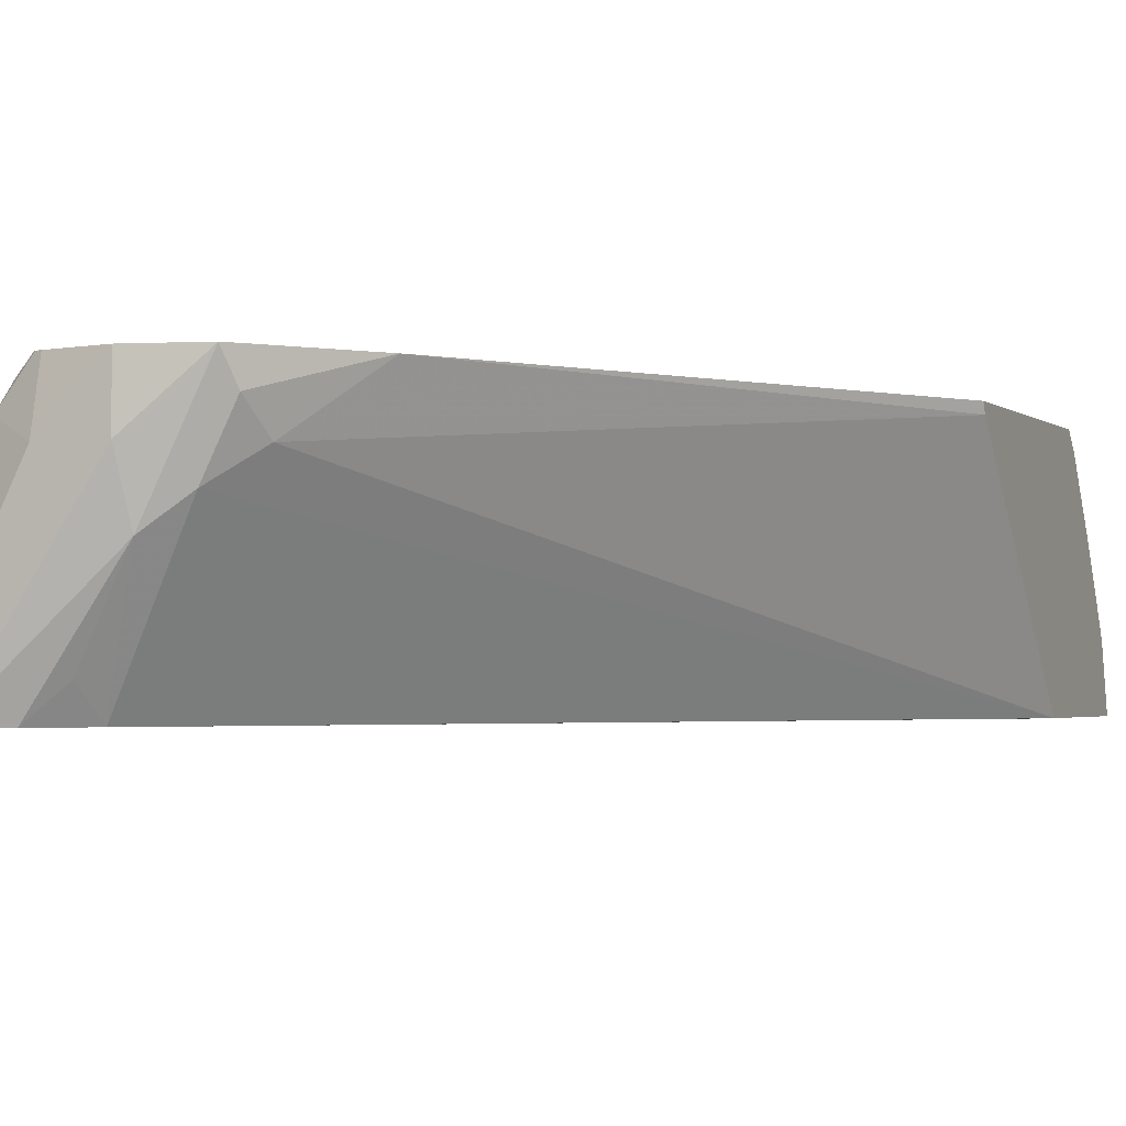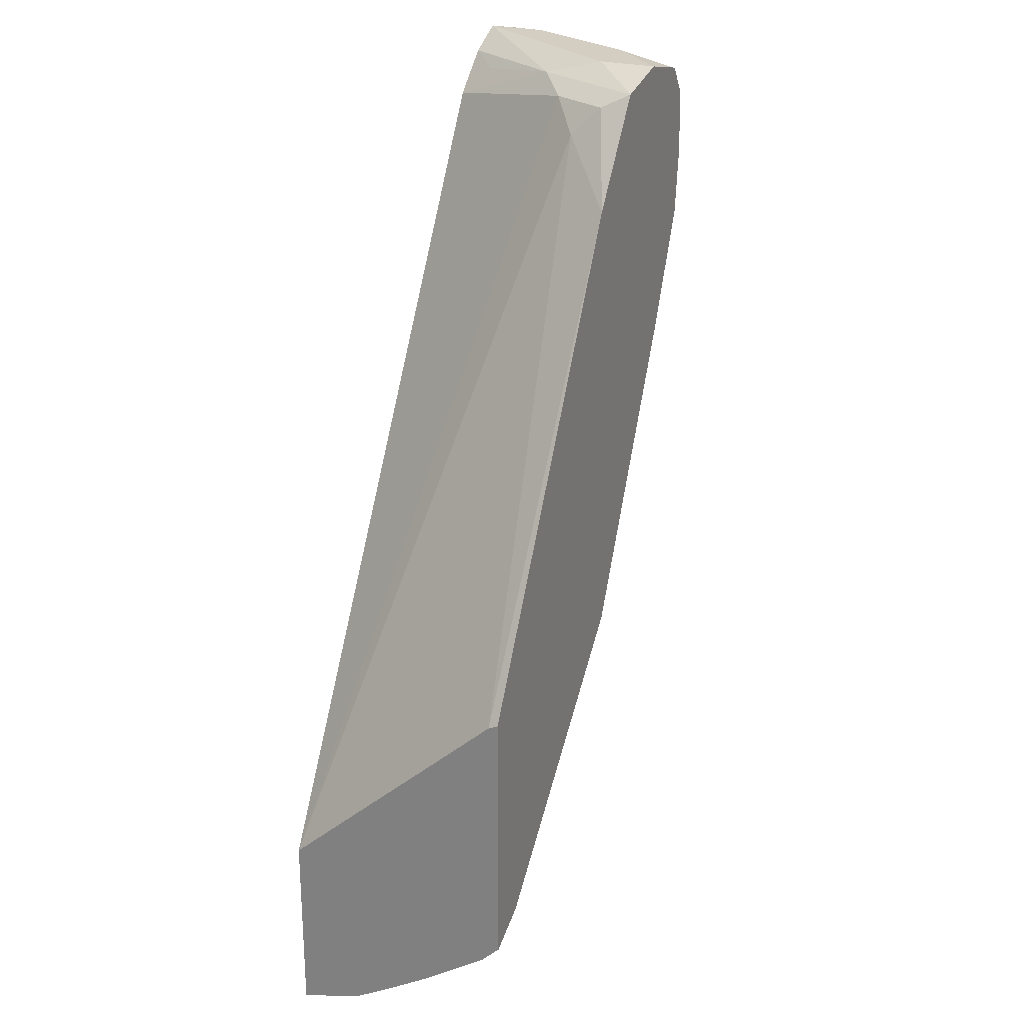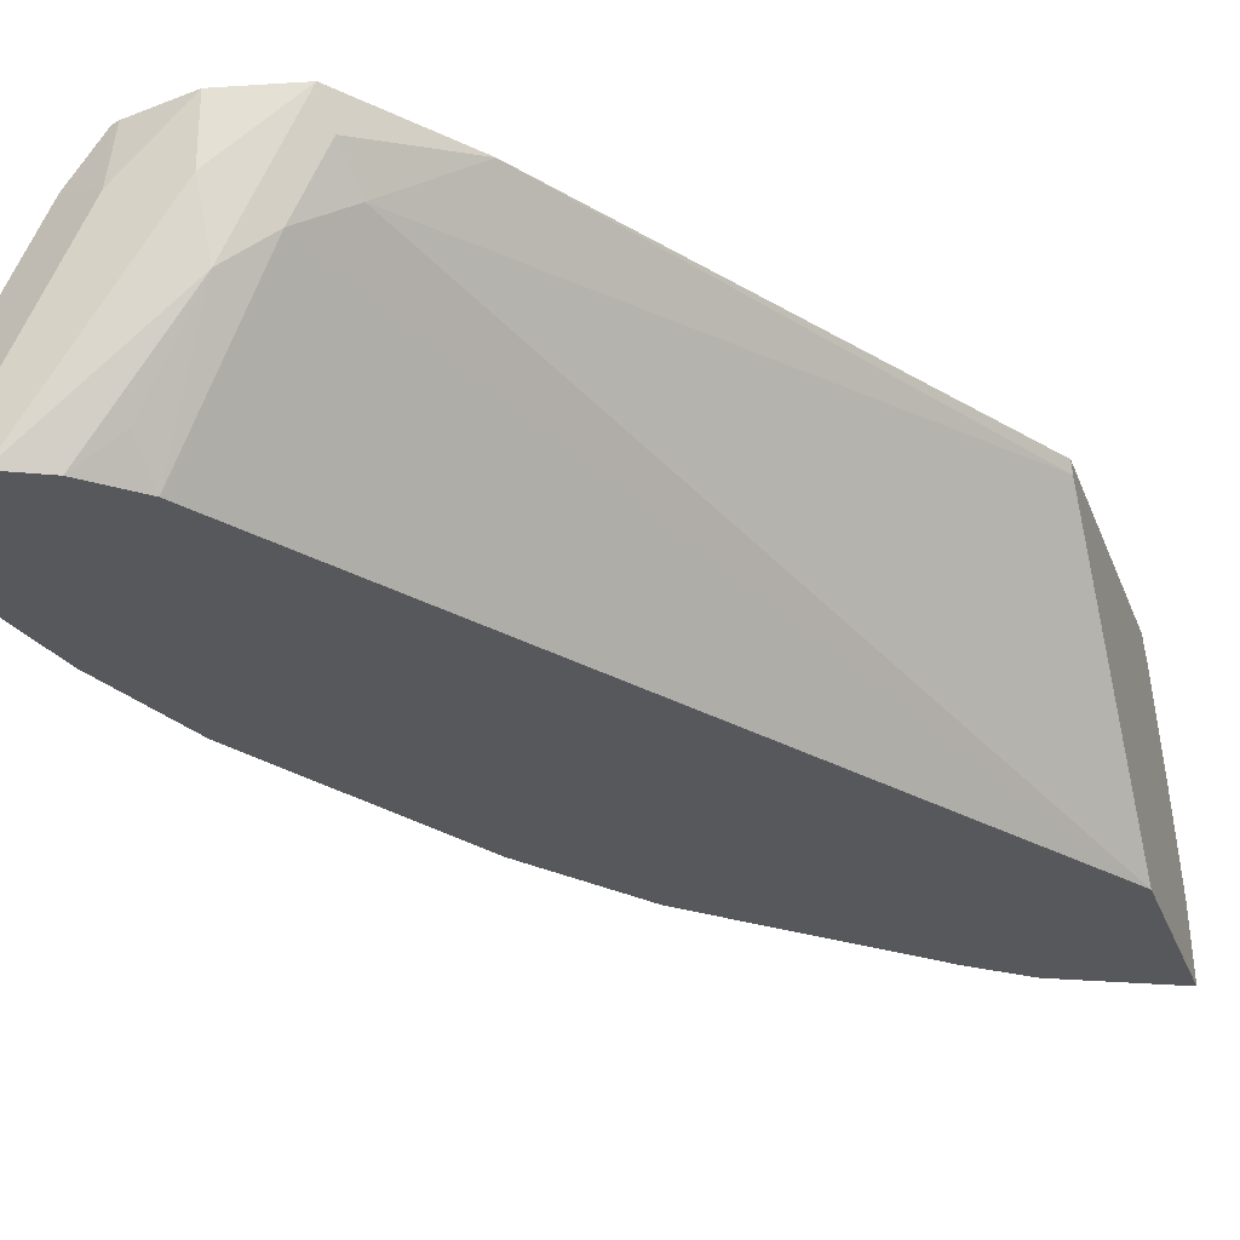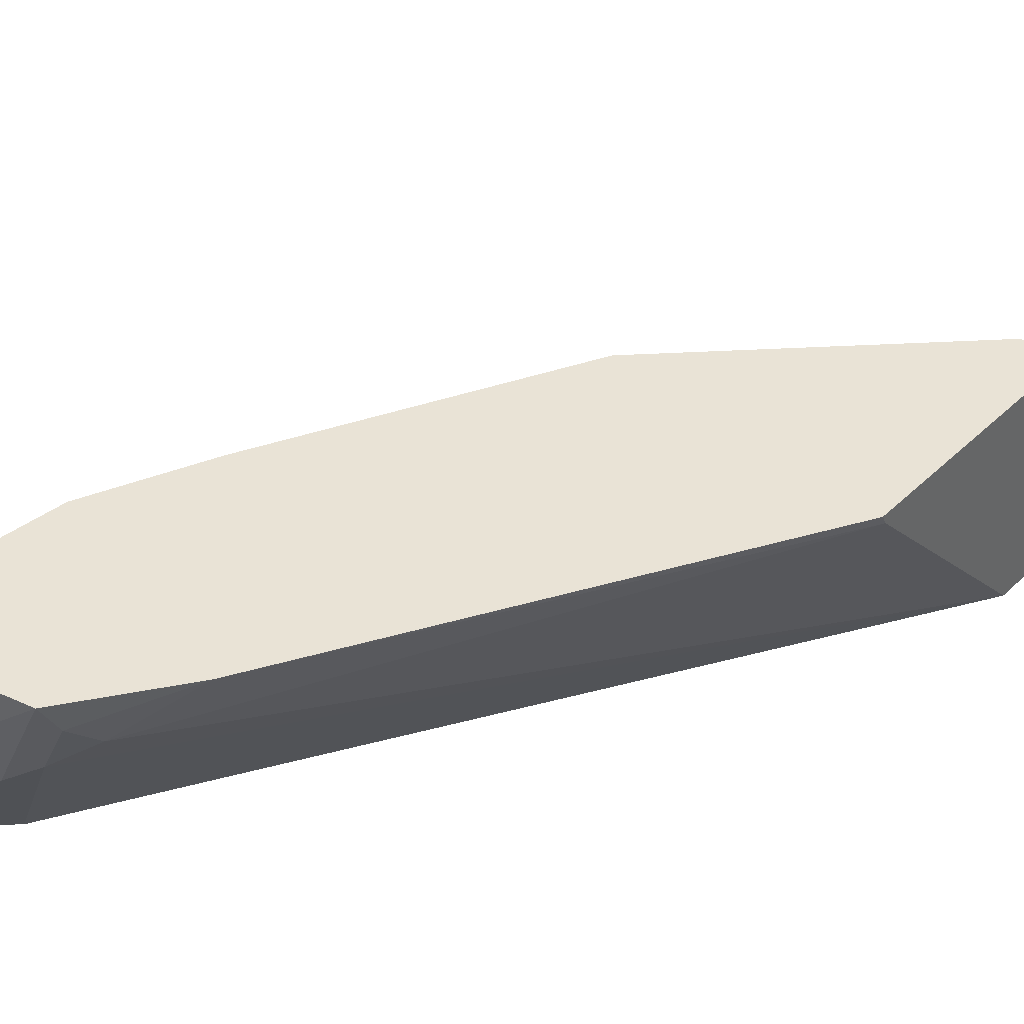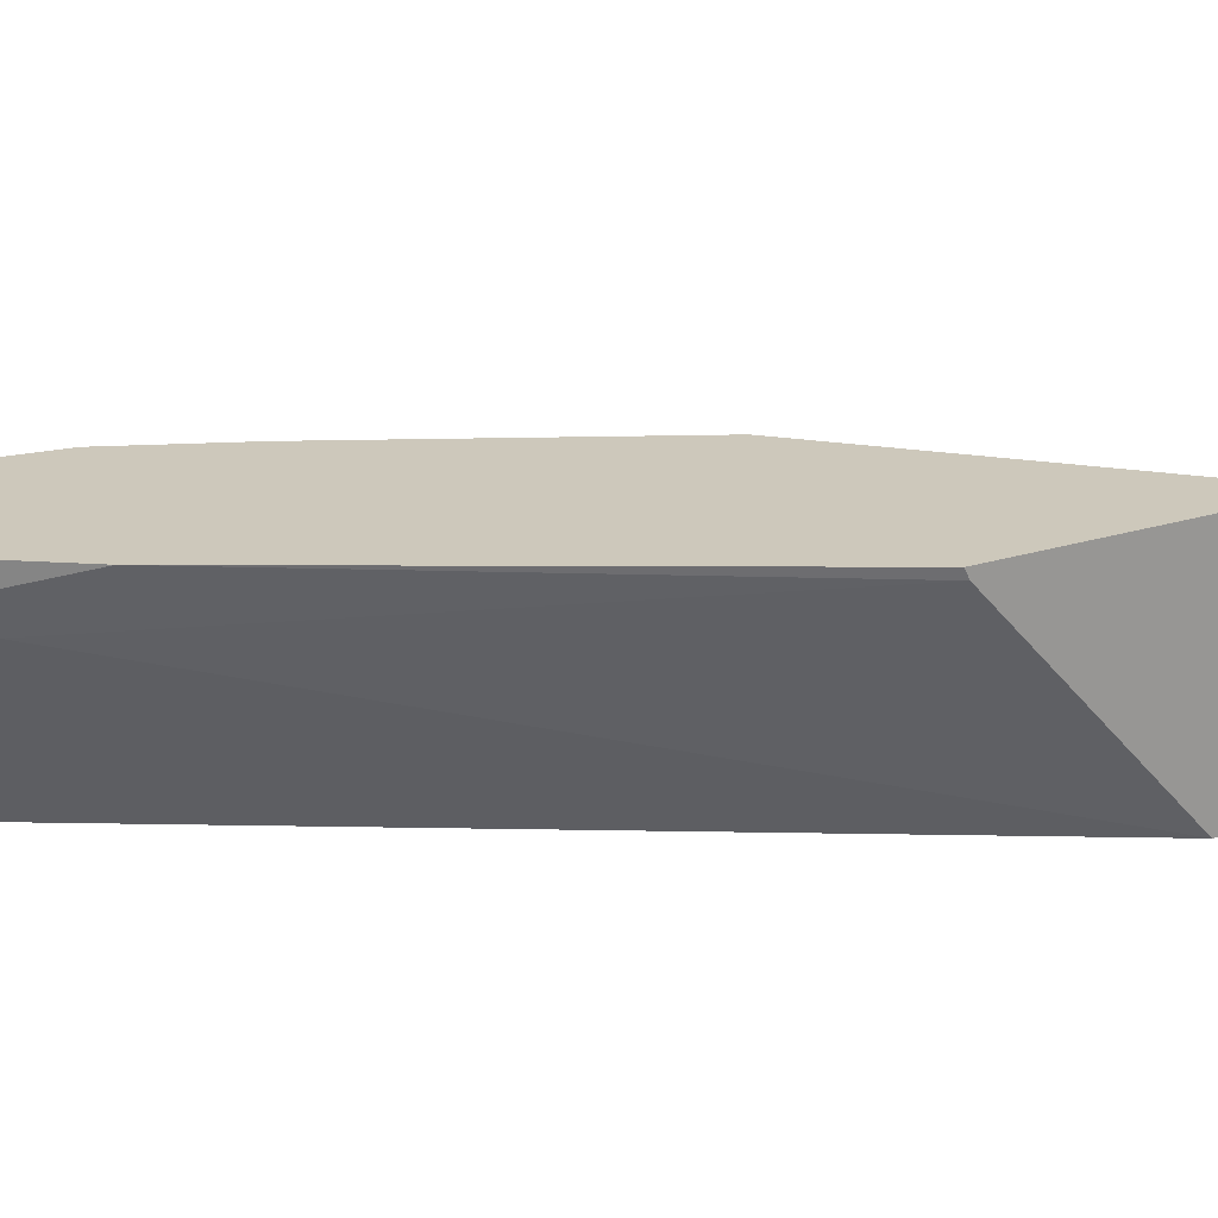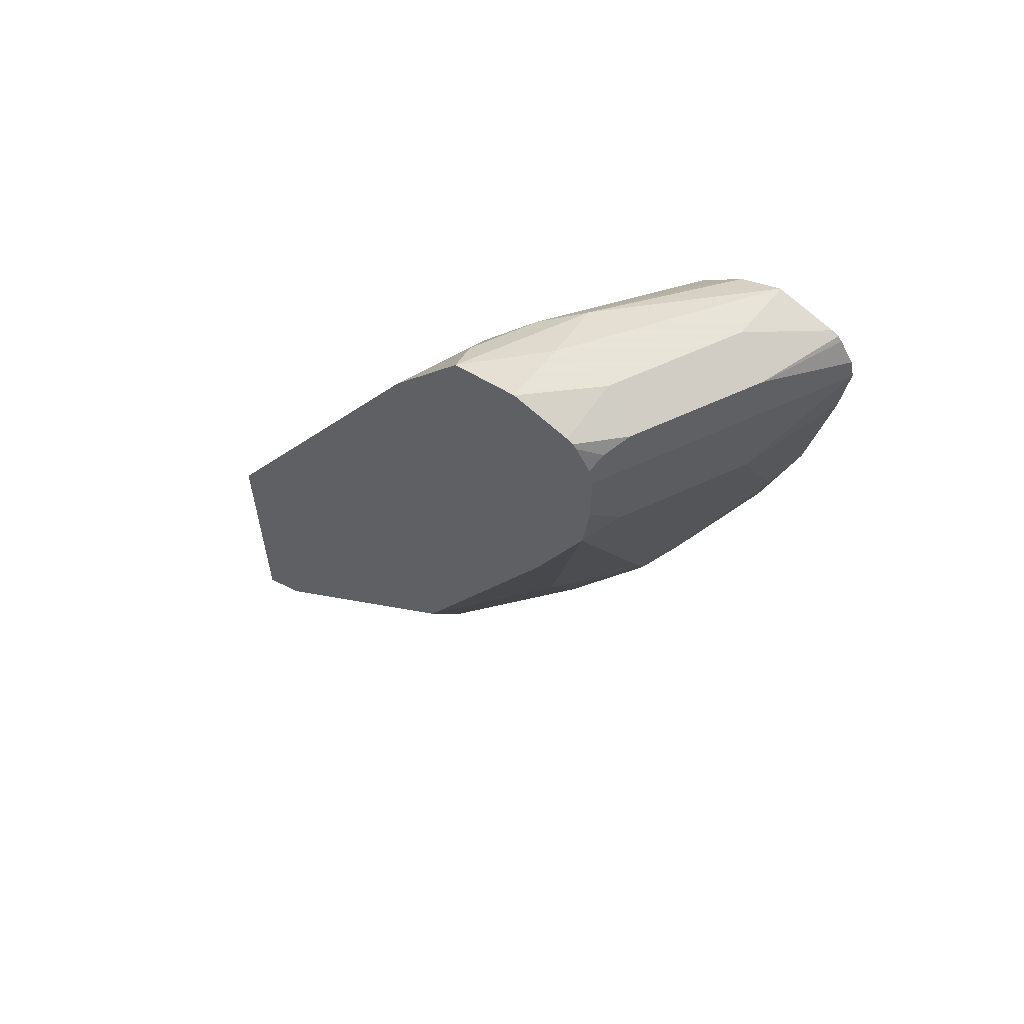
<metadata>
{"format":"obj","ext":"obj","renderer":"f3d","projection":"perspective","resolution":1024,"background":"white","views":[{"elev":-2.3,"azim":-157.3,"up":"+Z"},{"elev":25.1,"azim":-66.1,"up":"+Y"},{"elev":-28.1,"azim":-161.8,"up":"+Z"},{"elev":42.0,"azim":-138.7,"up":"+Z"},{"elev":22.0,"azim":-119.0,"up":"+Z"},{"elev":61.4,"azim":38.2,"up":"+Y"}]}
</metadata>
<code>
v 0.4637 -0.2627 0.3702
v 0.685 0.2472 0.4944
v 0.7108 0.2678 0.4738
v 0.6902 0.2678 0.515
v 0.6953 0.2781 0.5356
v 0.6439 0.206 0.5356
v 0.4637 -0.1167 0.5287
v 0.4637 -0.1132 0.5356
v 0.7872 0.2776 0.5356
v 0.7417 0.2884 0.5356
v 0.7417 0.2884 0.4944
v 0.7829 0.2884 0.4944
v 0.7829 0.2793 0.5356
v 0.8103 0.2747 0.5082
v 0.8515 0.2747 0.4258
v 0.8005 0.259 0.5356
v 0.8862 0.2472 0.3701
v 0.8831 0.2596 0.3701
v 0.8731 0.2742 0.3701
v 0.8702 0.2774 0.3701
v 0.8812 0.2067 0.3701
v 0.855 0.1854 0.4326
v 0.8515 0.2472 0.4395
v 0.8035 0.2472 0.5356
v 0.7898 0.2747 0.5356
v 0.8035 0.2678 0.5253
v 0.8035 0.206 0.5356
v 0.8138 0.1854 0.515
v 0.8138 0.02057 0.4326
v 0.7983 0.08237 0.4944
v 0.7983 0.1648 0.5356
v 0.6594 -0.1235 0.5356
v 0.7623 0.08237 0.5356
v 0.7554 -3.032e-05 0.5082
v 0.6696 -0.1442 0.515
v 0.752 -0.06176 0.4738
v 0.7726 -0.02063 0.4738
v 0.7983 -3.032e-05 0.4532
v 0.7726 -0.06176 0.4326
v 0.7159 -0.1648 0.4121
v 0.6696 -0.1854 0.4738
v 0.6902 -0.1854 0.4326
v 0.673 -0.2197 0.4121
v 0.5872 -0.2678 0.4738
v 0.5048 -0.309 0.515
v 0.546 -0.3502 0.3915
v 0.6318 -0.2609 0.4121
v 0.5765 -0.3303 0.3701
v 0.5417 -0.3602 0.3701
v 0.5406 -0.3609 0.3701
v 0.4637 -0.3855 0.4149
v 0.4637 -0.3685 0.444
v 0.4637 -0.3502 0.4737
v 0.4637 -0.3167 0.5227
v 0.4637 -0.3038 0.5356
v 0.4945 -0.2885 0.5356
v 0.4637 -0.3985 0.3701
v 0.7015 -0.2053 0.3701
v 0.7108 -0.1854 0.3915
v 0.7569 -0.1243 0.3701
v 0.8394 0.04045 0.3701
v 0.84 0.04188 0.3701
v 0.855 0.103 0.3915
v 0.8655 0.1236 0.3701
v 0.8653 0.2794 0.3701
v 0.8241 0.2884 0.4121
v 0.8241 0.2884 0.3701
v 0.7365 0.2781 0.4532
v 0.7679 0.2477 0.3701
v 0.7726 0.2678 0.3915
v 0.7966 0.2747 0.3701
v 0.8248 0.2884 0.3701
v 0.4669 -0.2612 0.3701
f 31 34 30
f 59 43 58
f 59 42 43
f 59 40 42
f 59 39 40
f 59 60 39
f 59 58 60
f 29 60 61
f 60 58 61
f 39 60 29
f 29 30 38
f 34 38 30
f 34 37 38
f 47 43 44
f 62 29 61
f 39 29 38
f 55 8 57
f 43 48 58
f 54 45 55
f 62 63 29
f 56 55 45
f 56 32 55
f 56 35 32
f 56 45 35
f 47 48 43
f 32 9 55
f 55 9 8
f 51 55 57
f 53 55 51
f 50 51 57
f 50 57 48
f 48 57 58
f 27 9 32
f 64 63 62
f 72 66 65
f 64 62 21
f 73 71 57
f 69 71 73
f 70 71 69
f 69 73 1
f 69 1 3
f 73 57 1
f 71 65 57
f 1 57 8
f 7 2 1
f 65 61 57
f 58 57 61
f 21 22 63
f 63 22 29
f 54 55 53
f 7 1 8
f 72 67 66
f 72 65 67
f 67 65 71
f 21 62 20
f 62 61 20
f 20 61 65
f 20 65 66
f 20 66 15
f 15 66 12
f 11 12 66
f 67 11 66
f 68 11 67
f 68 5 11
f 68 3 5
f 68 69 3
f 68 70 69
f 68 71 70
f 68 67 71
f 64 21 63
f 54 53 45
f 28 31 30
f 52 53 51
f 17 15 16
f 18 15 17
f 19 15 18
f 19 20 15
f 19 18 20
f 18 17 20
f 16 15 14
f 17 21 20
f 17 23 22
f 17 16 23
f 16 24 23
f 16 9 24
f 25 9 16
f 25 14 9
f 17 22 21
f 25 26 14
f 14 15 12
f 13 10 9
f 2 3 1
f 4 3 2
f 4 5 3
f 4 6 5
f 4 2 6
f 6 2 7
f 14 12 9
f 6 7 8
f 5 8 9
f 10 5 9
f 10 11 5
f 10 12 11
f 52 45 53
f 13 9 12
f 6 8 5
f 25 16 26
f 13 12 10
f 24 9 27
f 41 43 42
f 41 44 43
f 41 35 44
f 41 36 35
f 45 44 35
f 46 44 45
f 41 42 40
f 46 47 44
f 49 50 48
f 49 46 50
f 46 51 50
f 46 45 51
f 52 51 45
f 26 16 14
f 49 48 46
f 41 40 36
f 46 48 47
f 36 39 38
f 28 24 27
f 36 40 39
f 28 23 24
f 28 22 23
f 28 29 22
f 28 27 31
f 31 27 32
f 28 30 29
f 33 34 31
f 33 32 34
f 34 32 35
f 36 34 35
f 36 38 37
f 33 31 32
f 36 37 34

</code>
